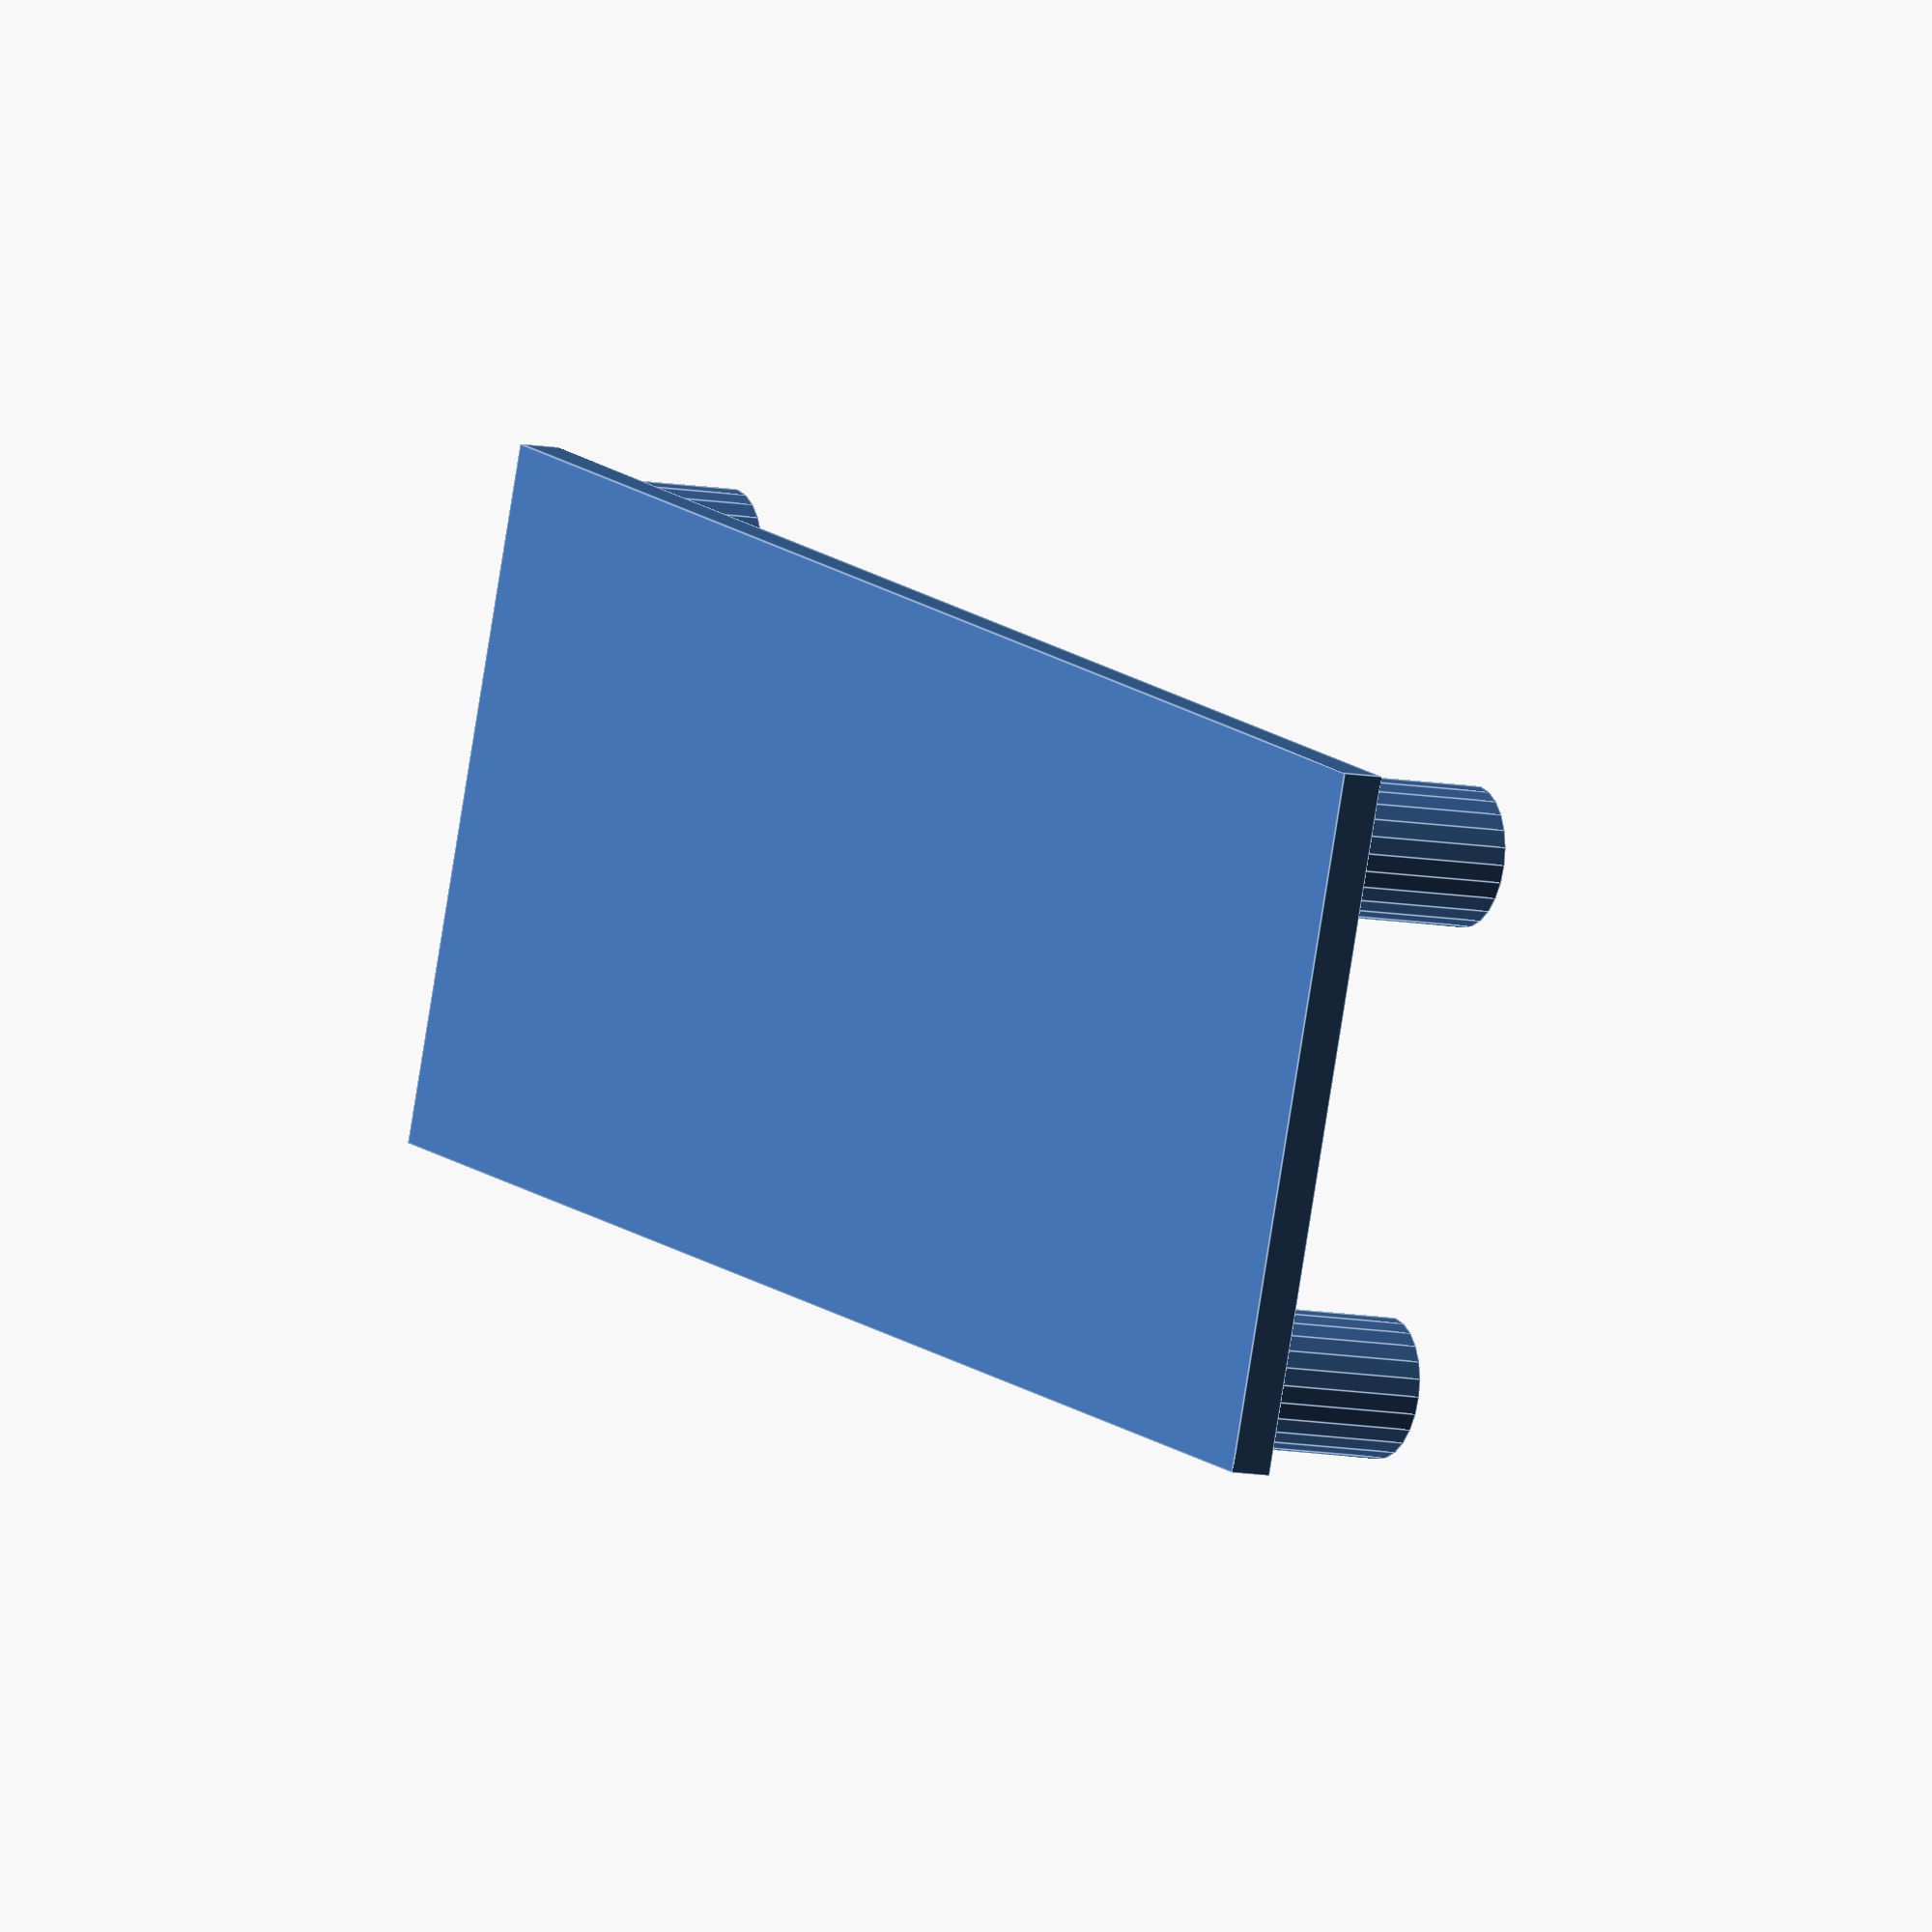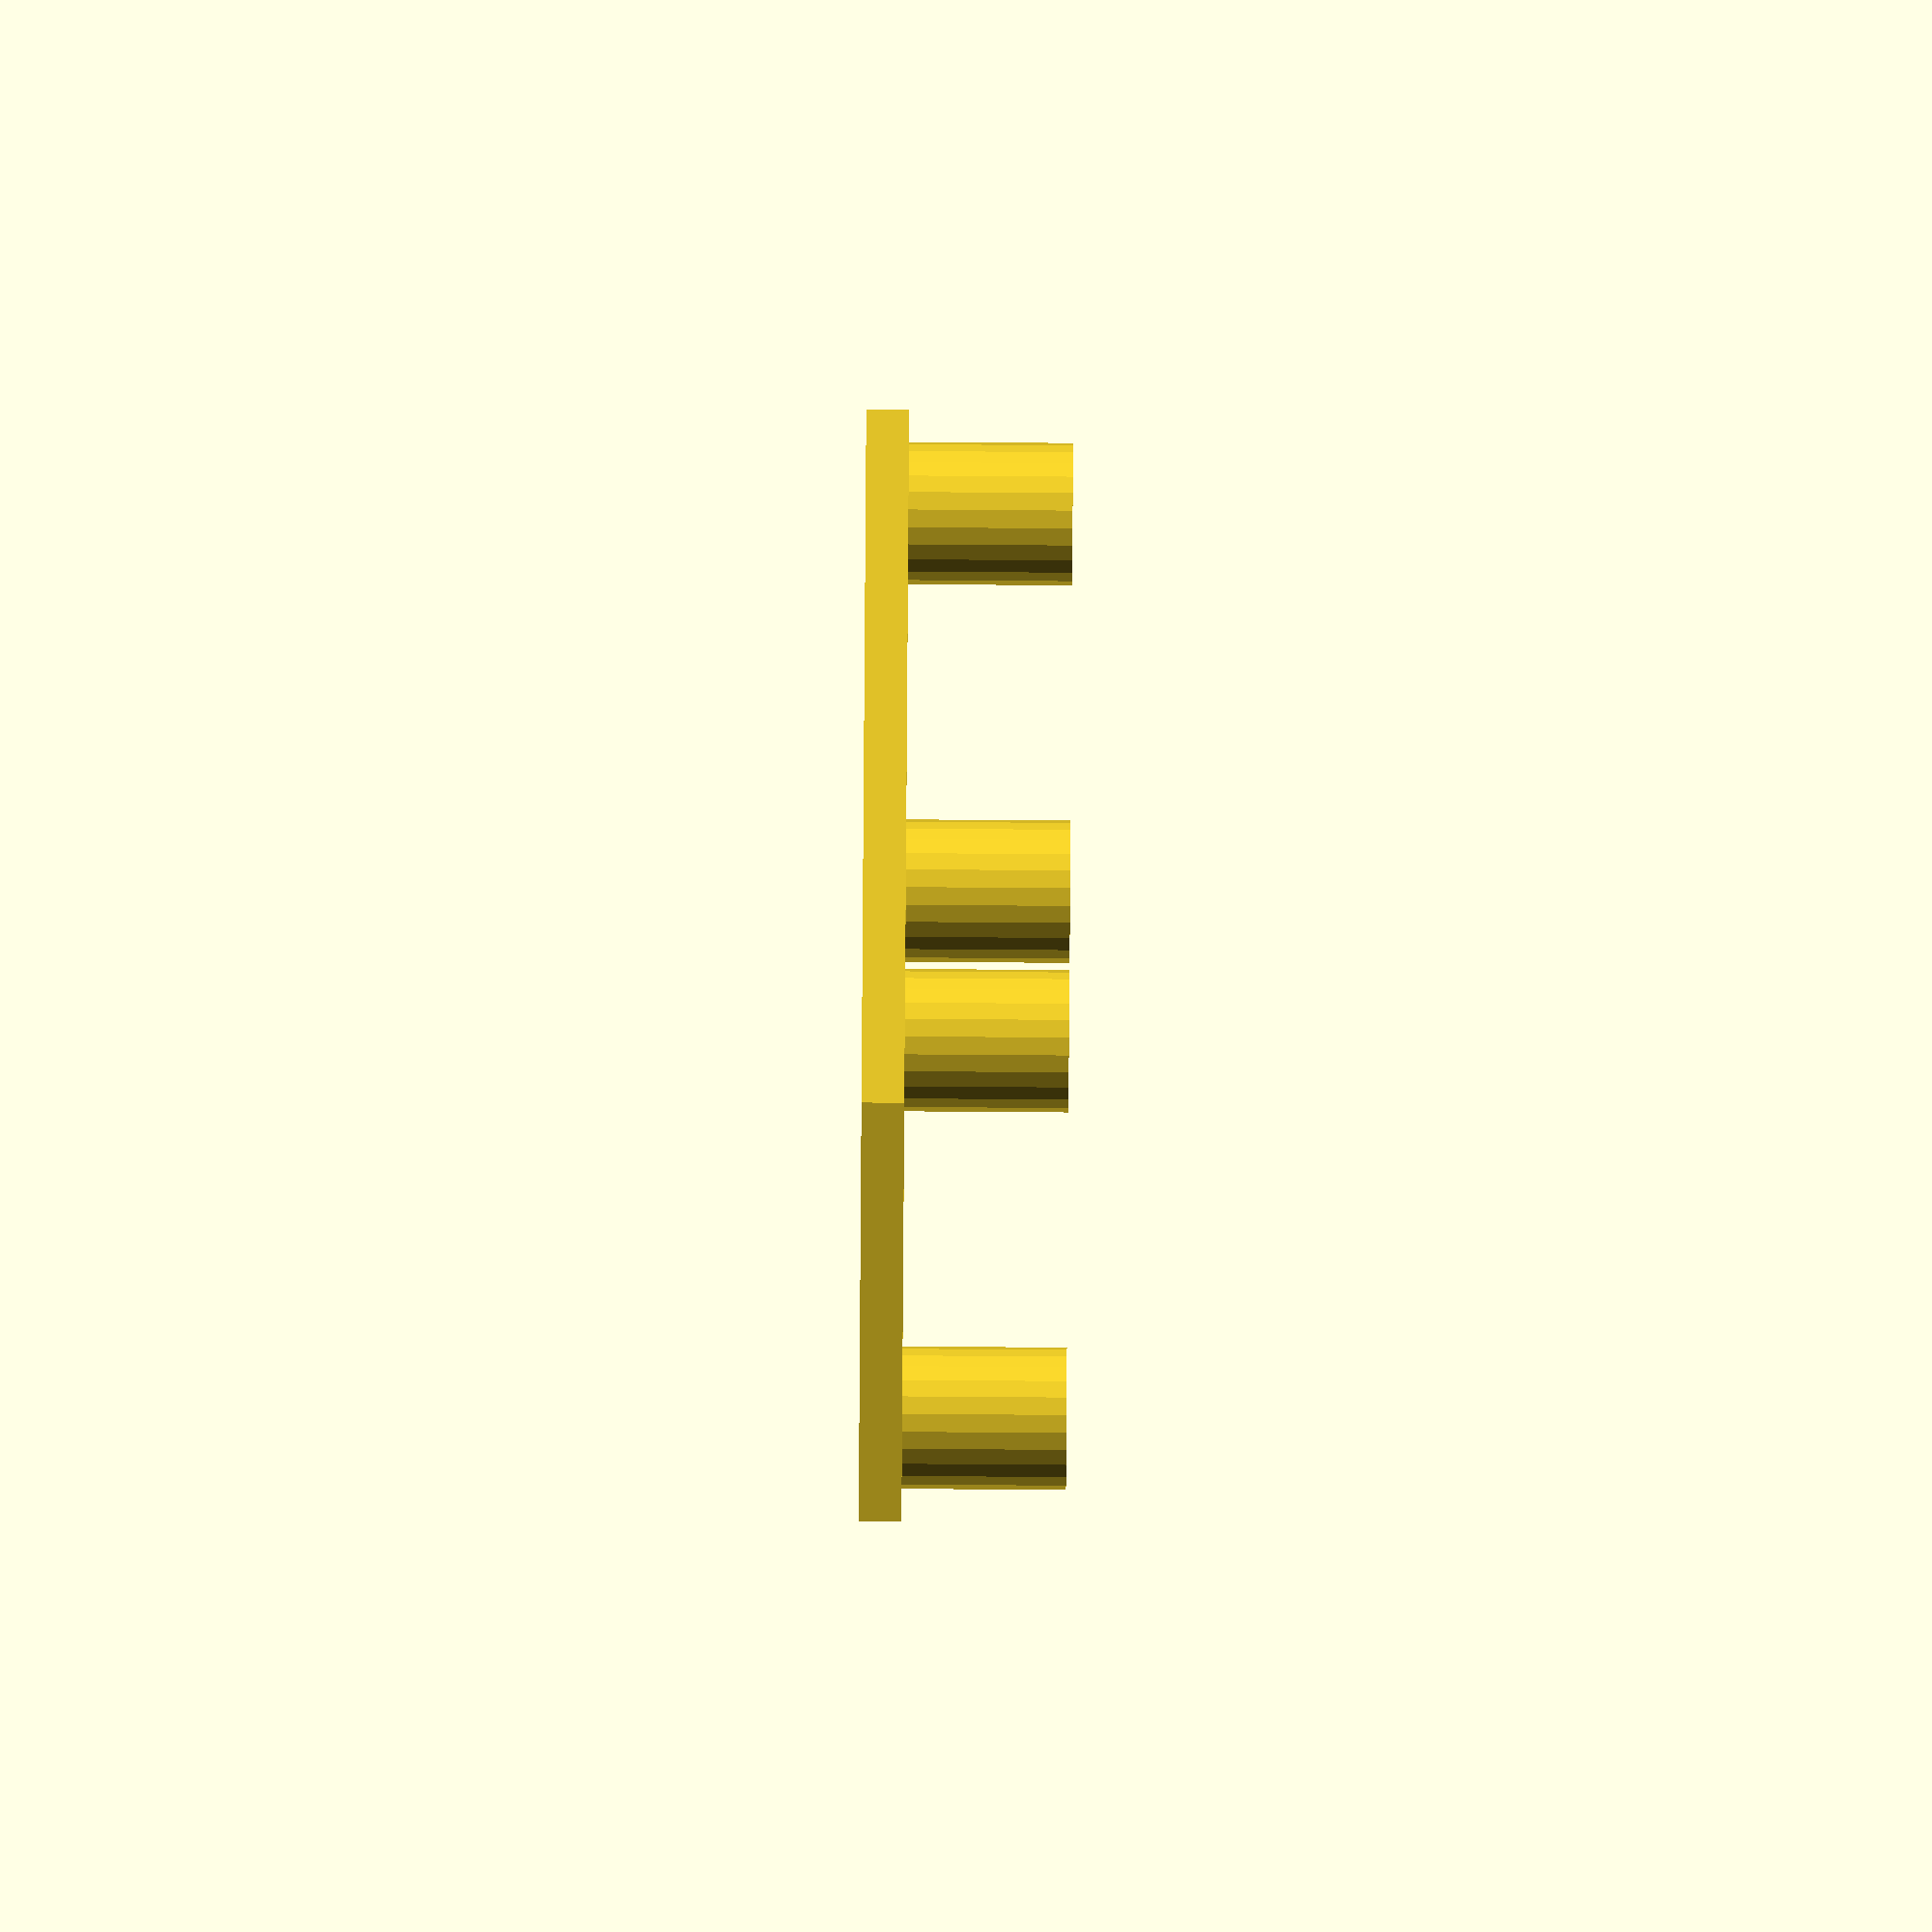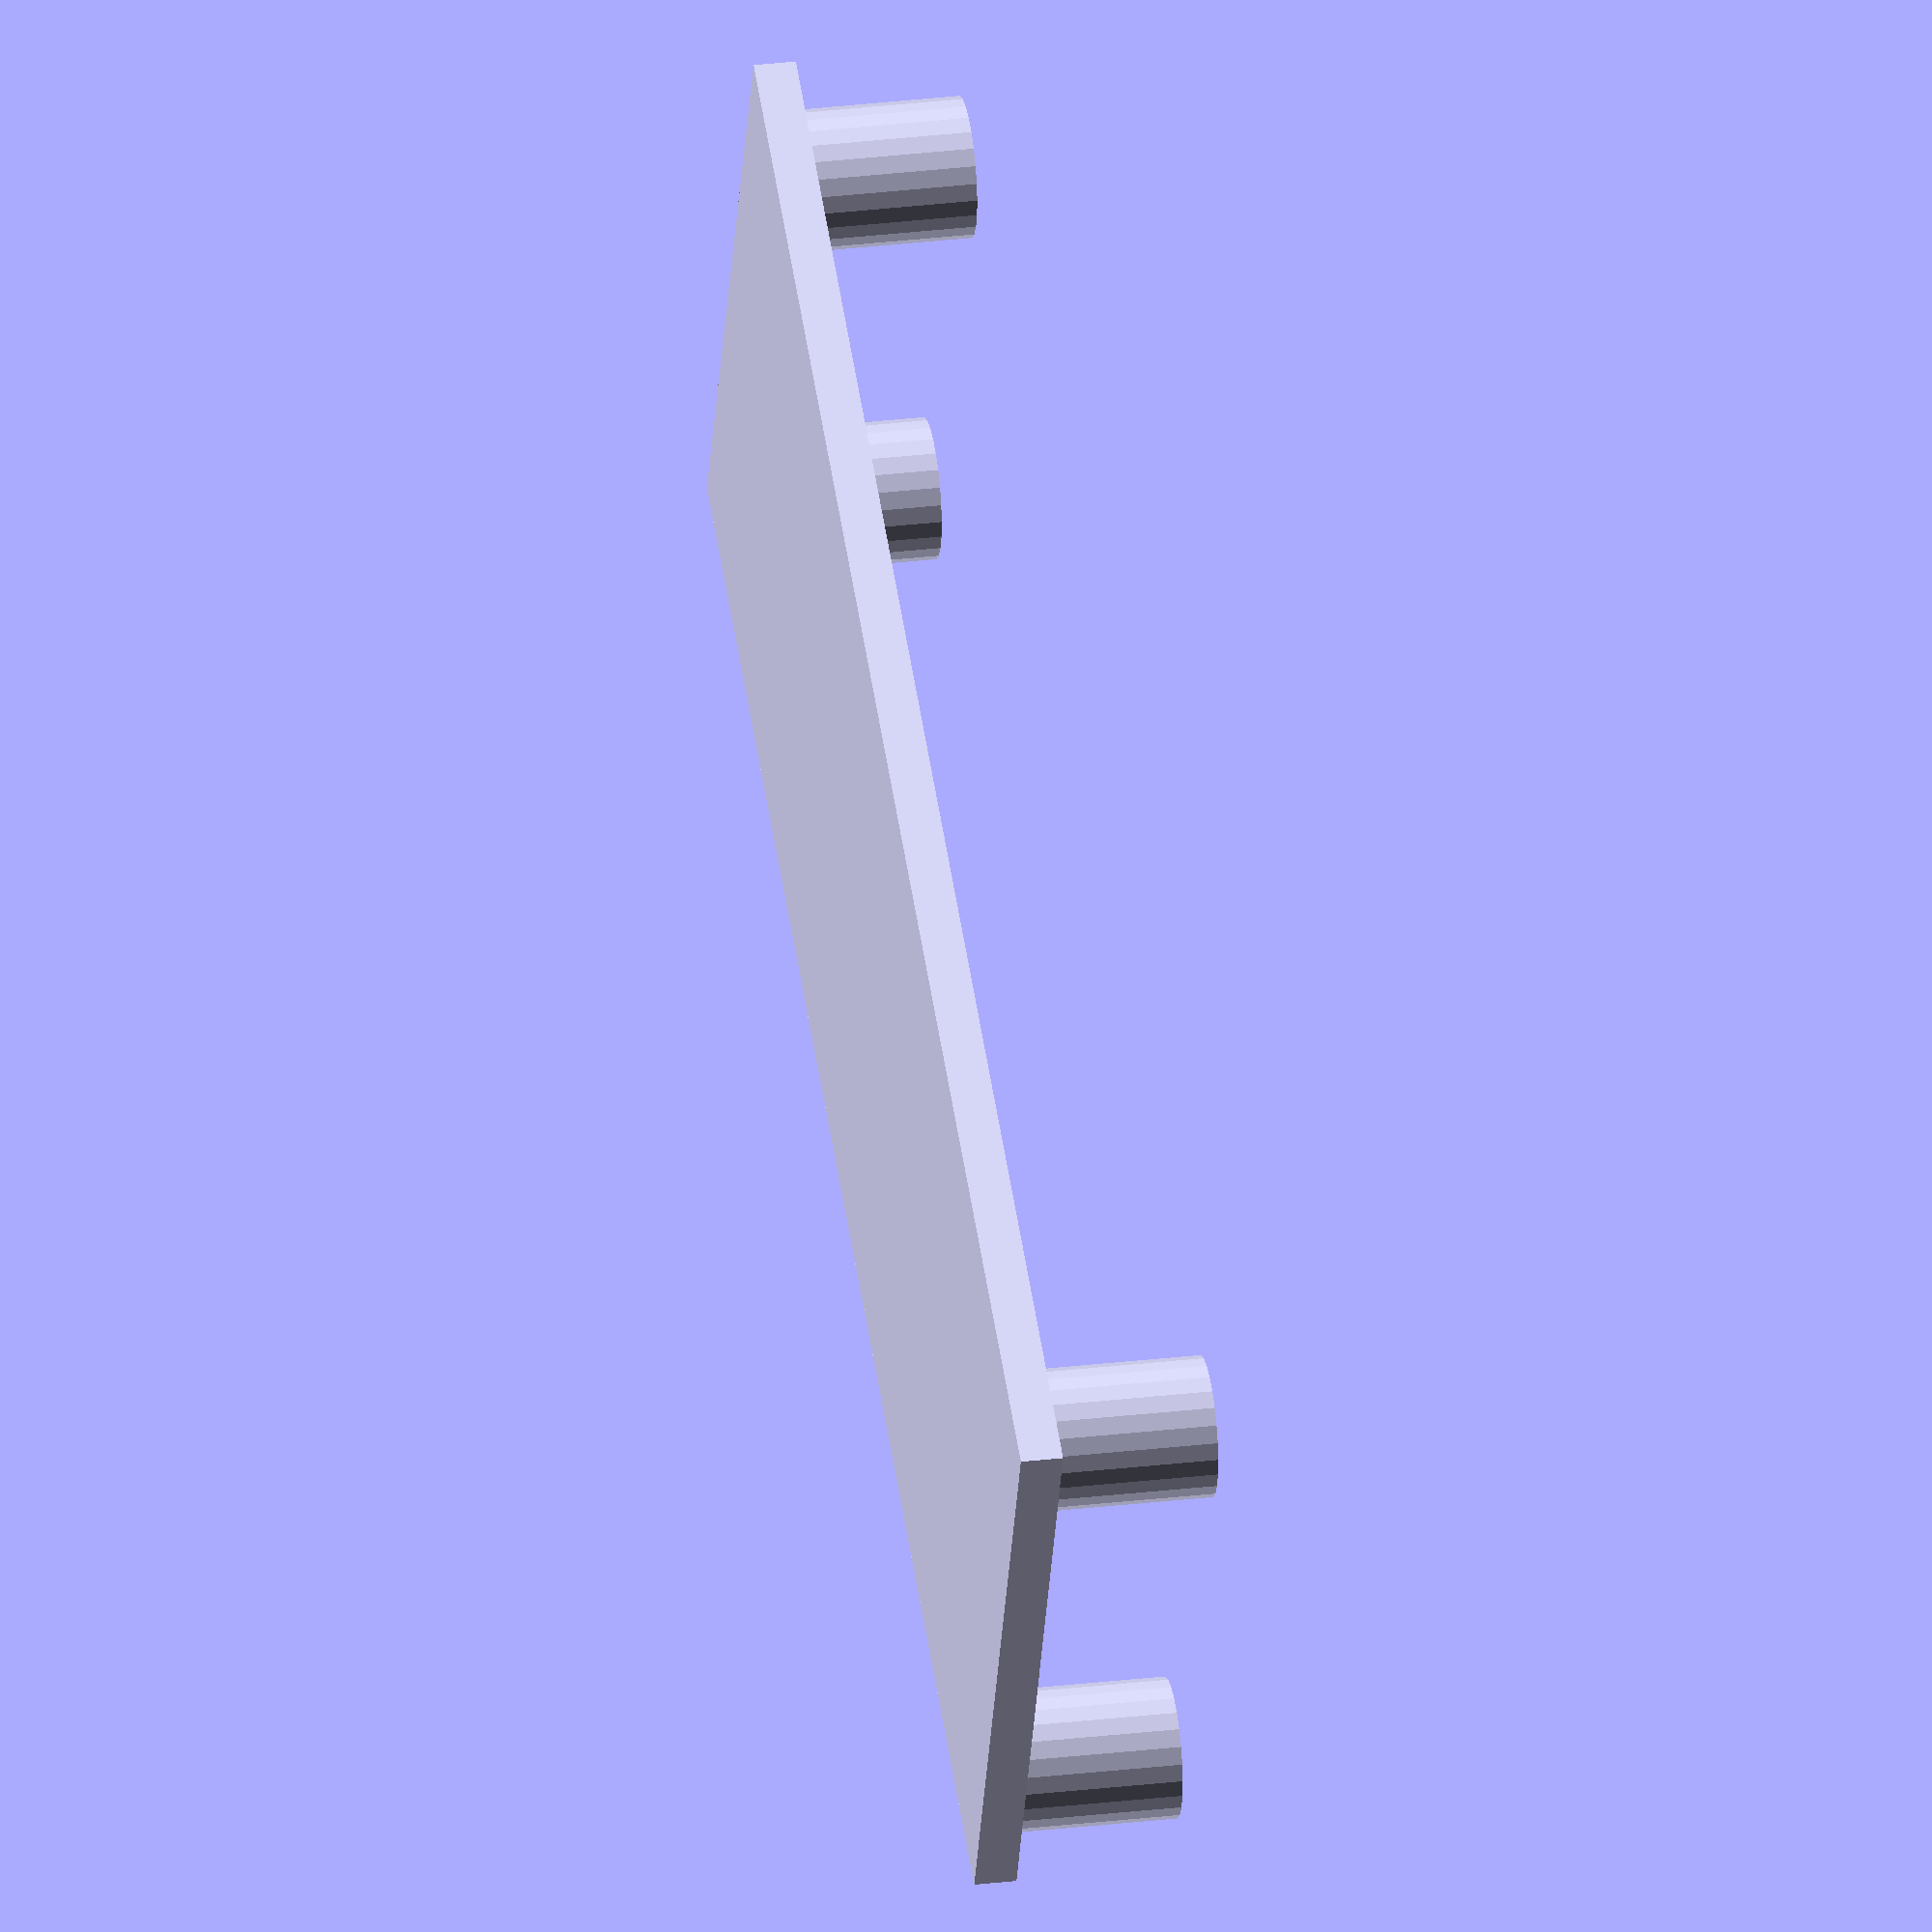
<openscad>
$fn = 25;

Width   = 23;
Length  = 59;
Thick   = 1.5;

// Methods
module Post (x, y, h) {    
    translate ([x, y, 0])
    difference () {
		cylinder (r = 2.5, h = h);
		cylinder (r = 1.5, h = h + 1);
	}
}

Post ( (Width / 2 - 2),  (Length / 2 - 2), Thick + 5);
Post ( (Width / 2 - 2), -(Length / 2 - 2), Thick + 5);
Post (-(Width / 2 - 2),  (Length / 2 - 2), Thick + 5);
Post (-(Width / 2 - 2), -(Length / 2 - 2), Thick + 5);

difference() {
    translate([0, 0, 0]) 
    cube ([Width + 2, Length + 2, Thick], center = true);
}

</openscad>
<views>
elev=188.6 azim=71.6 roll=299.9 proj=o view=edges
elev=90.5 azim=193.4 roll=269.6 proj=o view=solid
elev=329.2 azim=66.9 roll=260.4 proj=o view=wireframe
</views>
